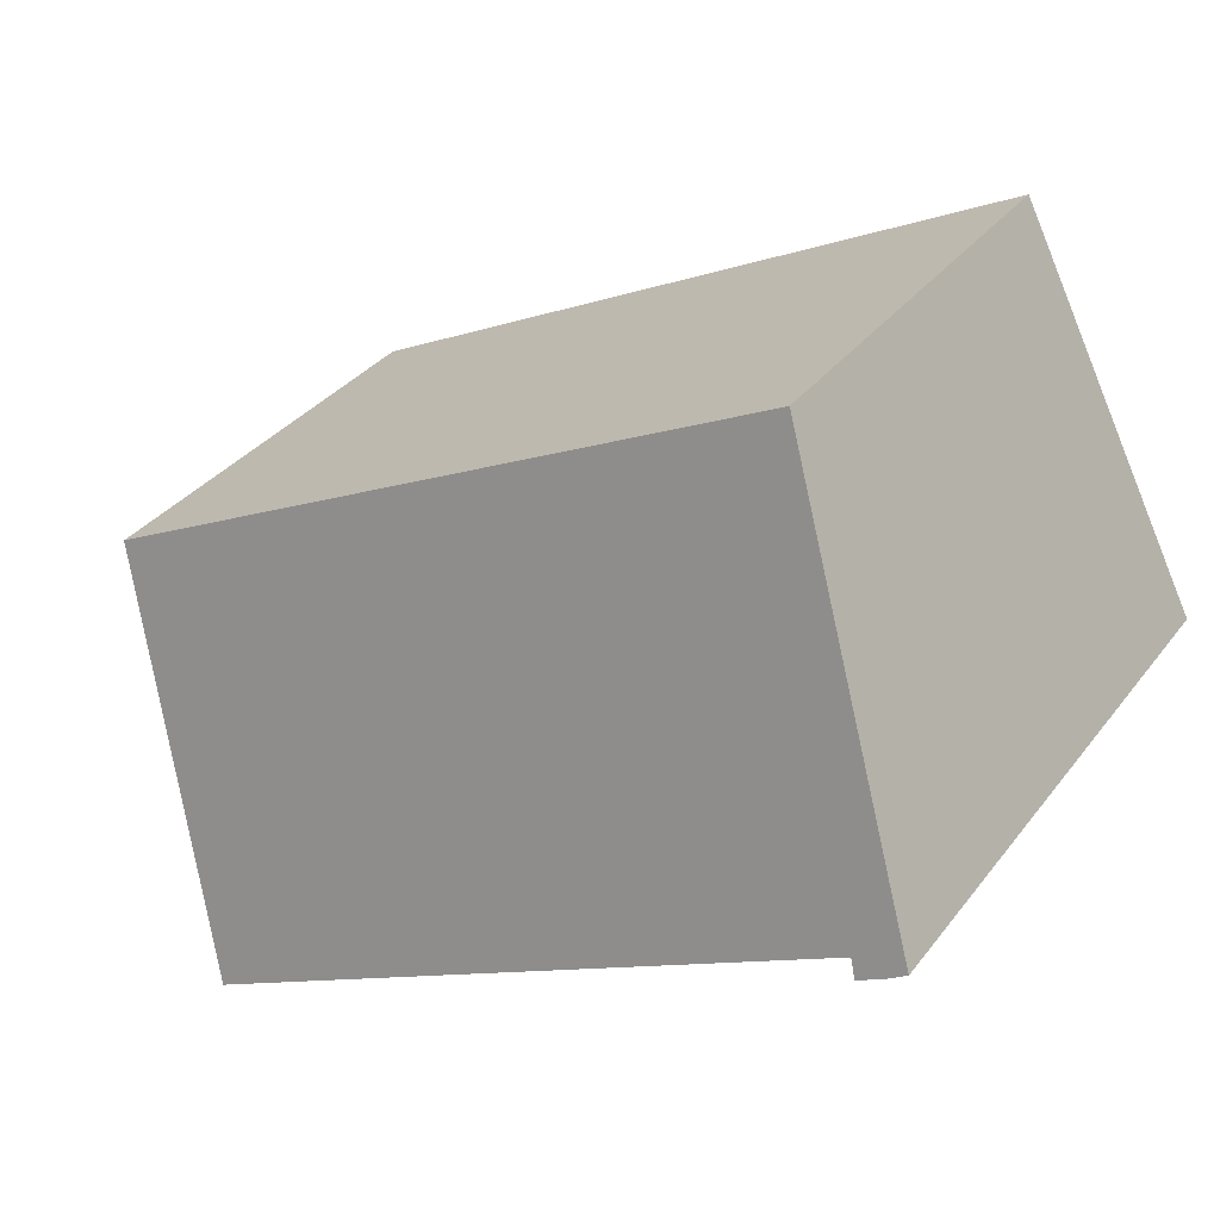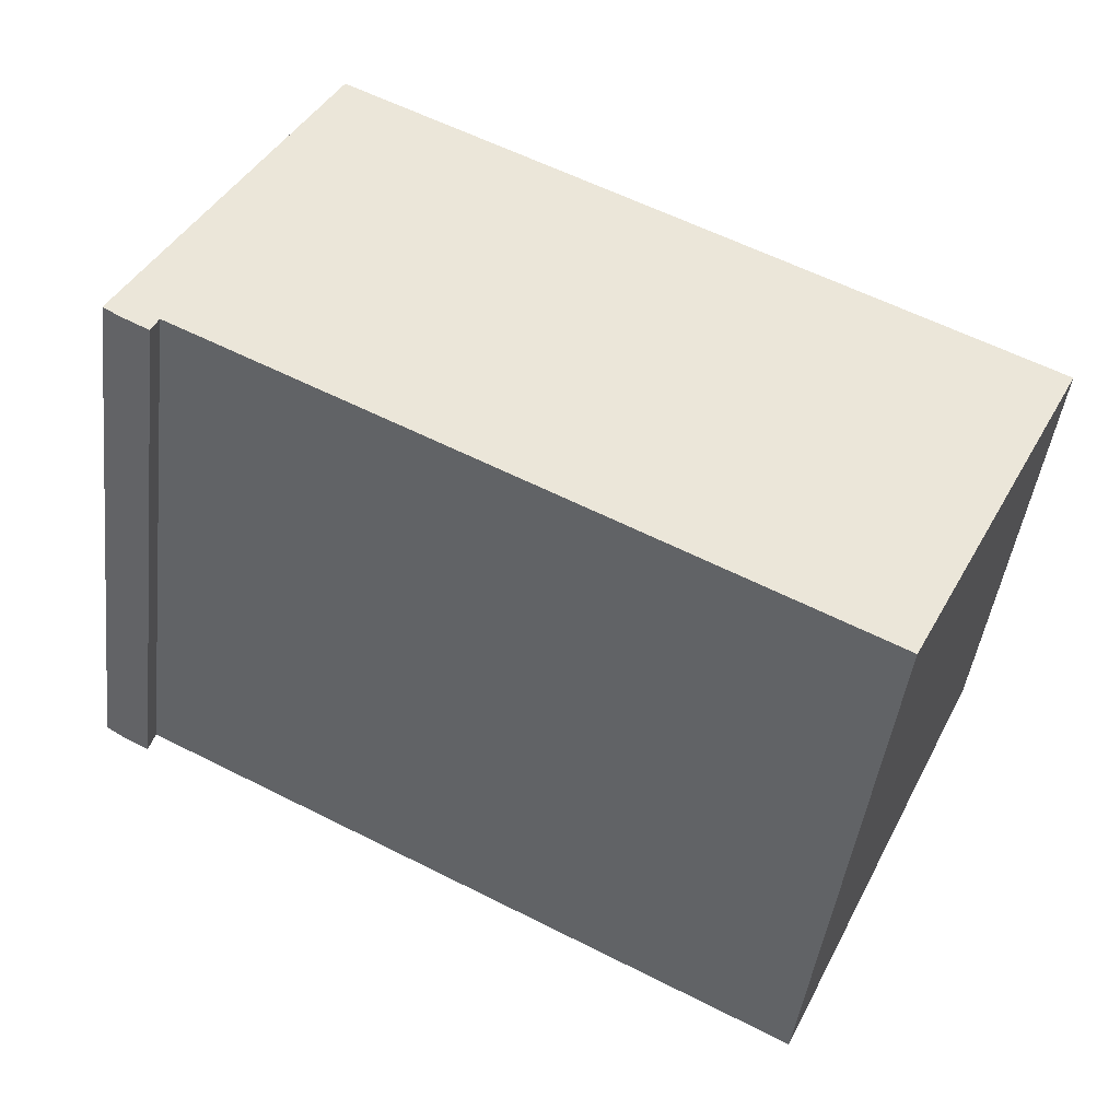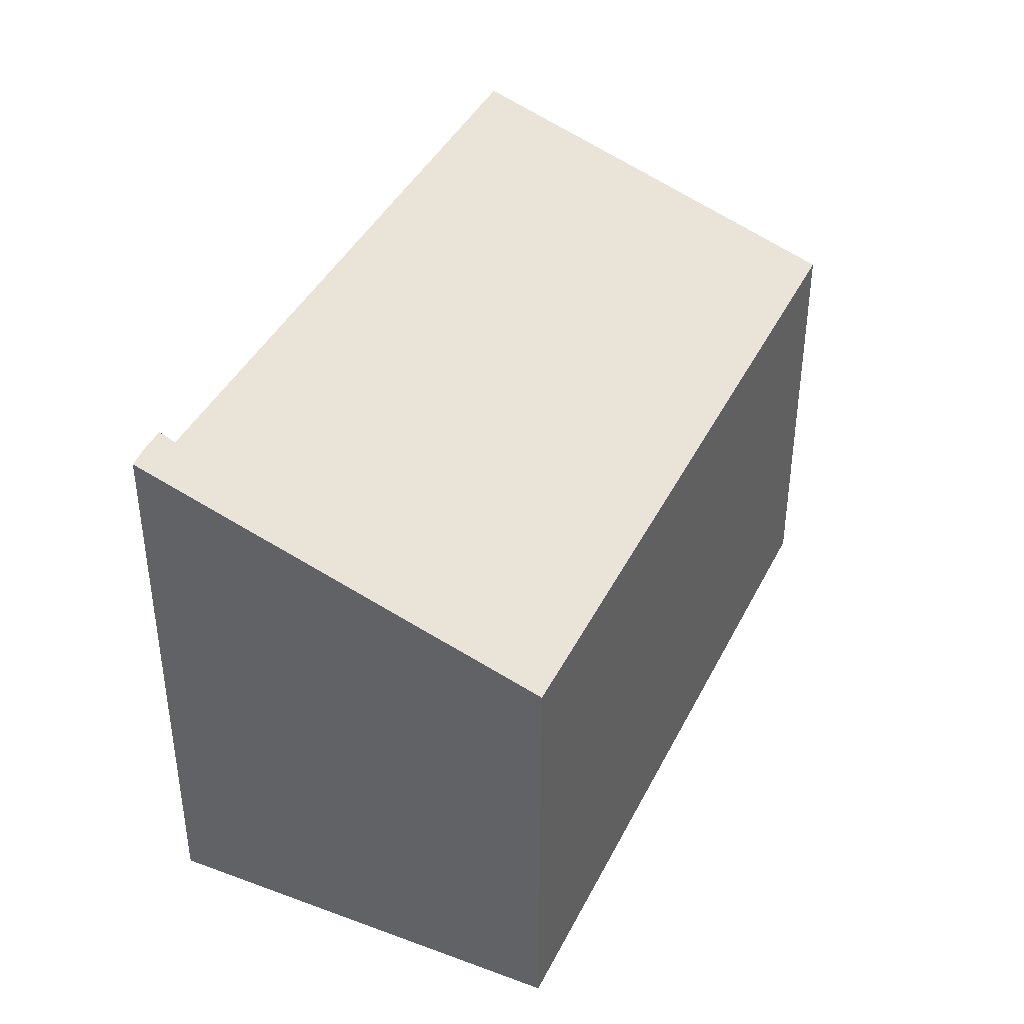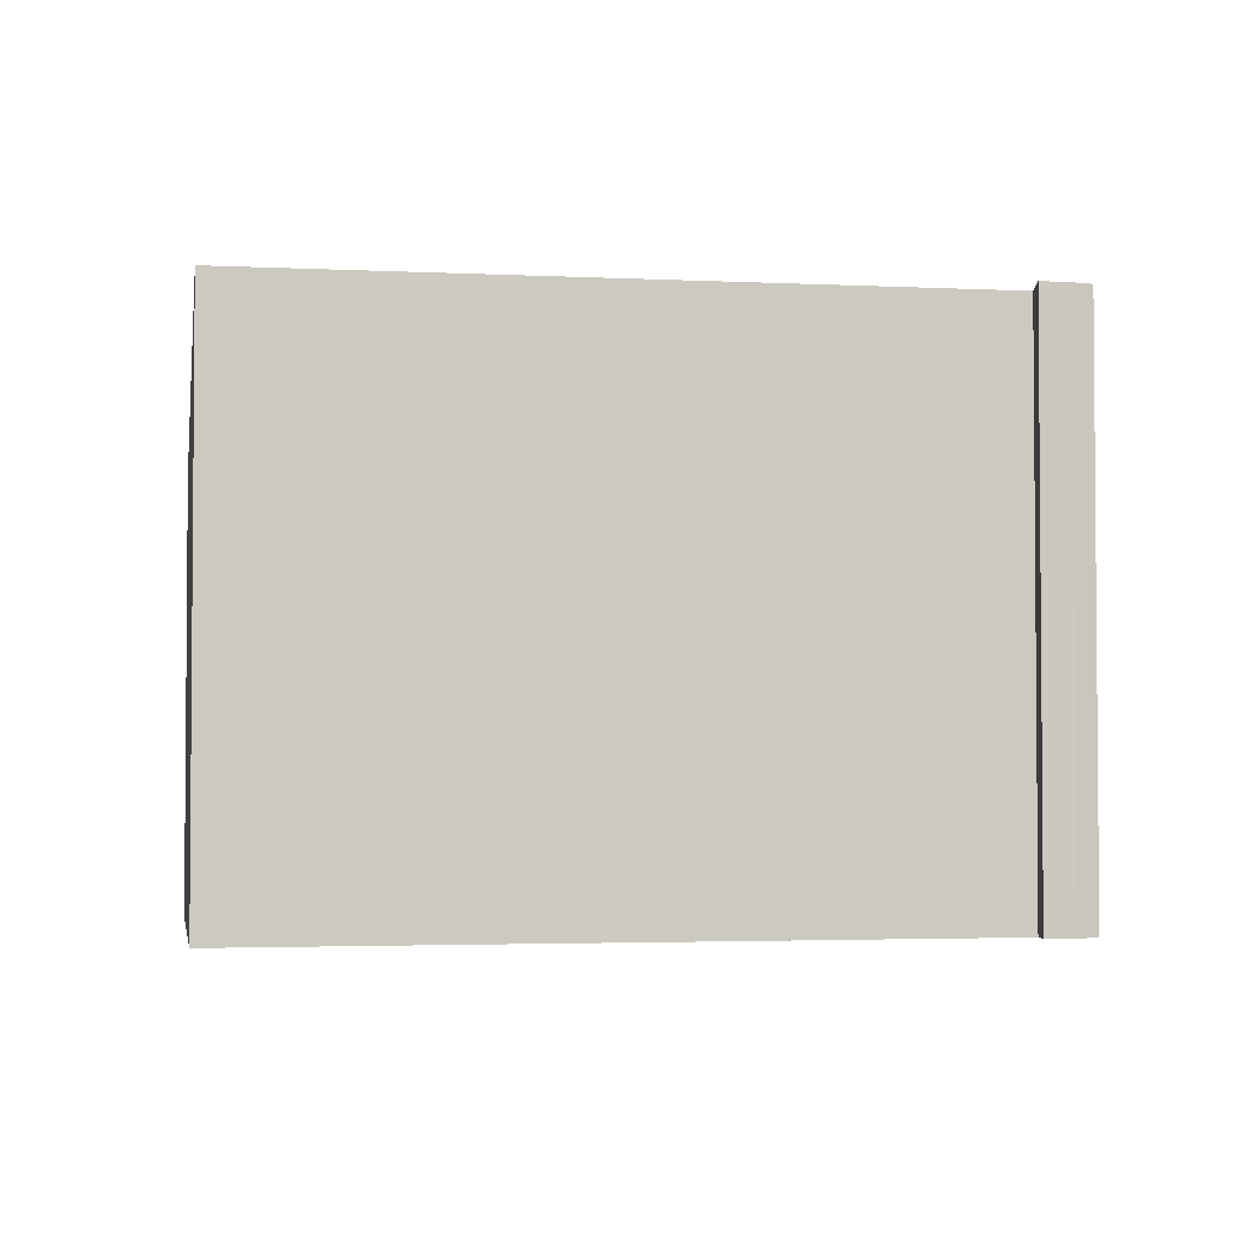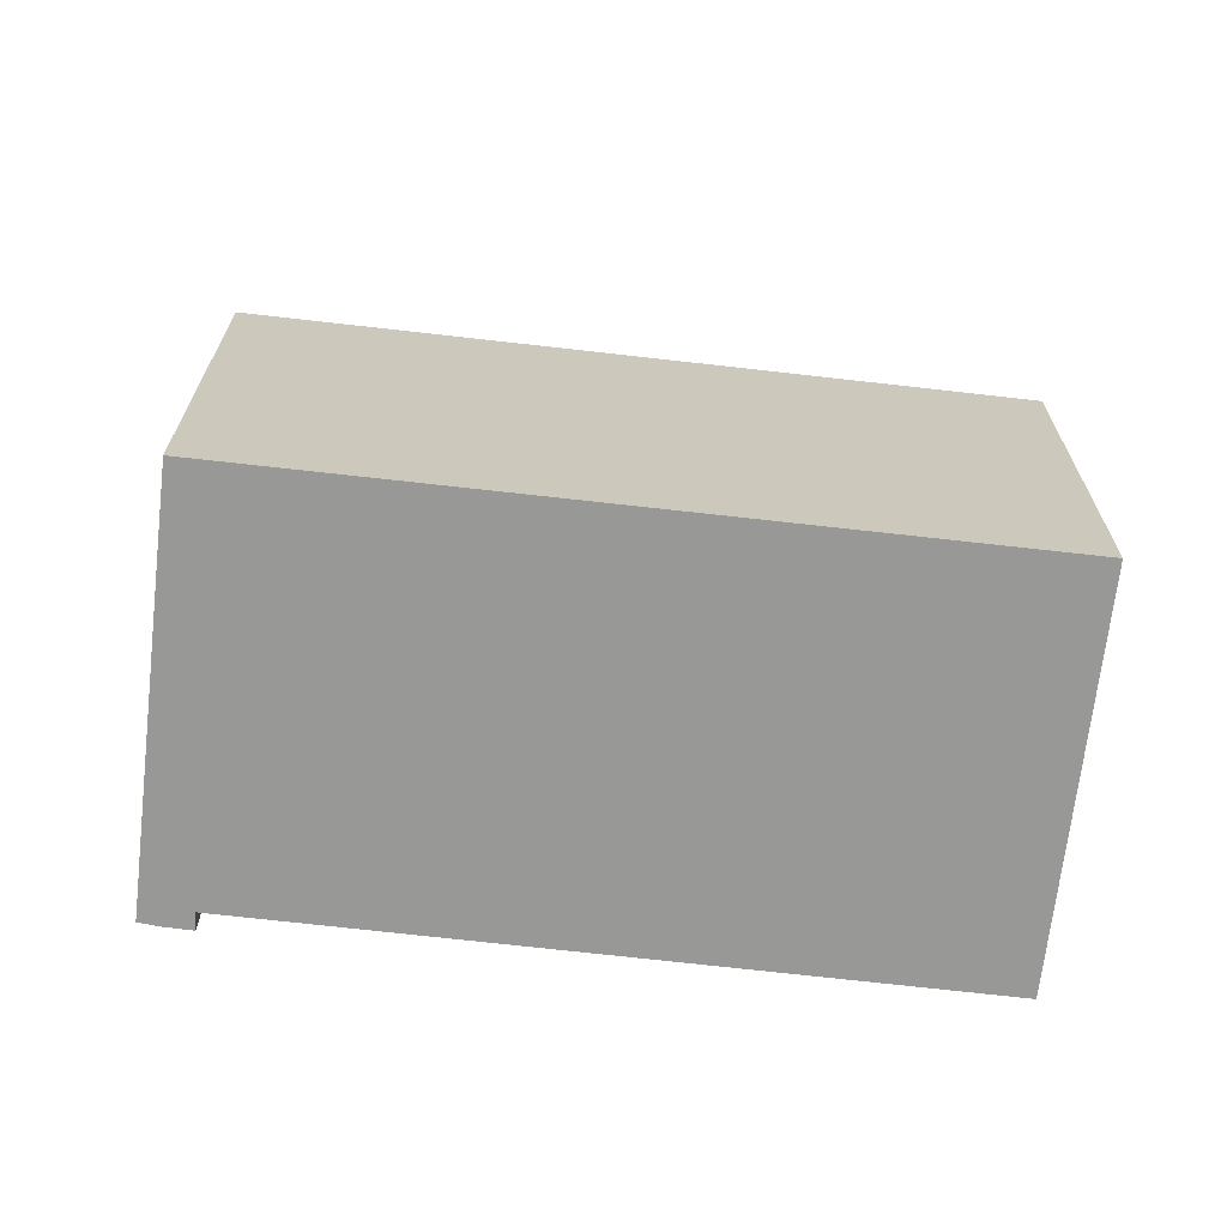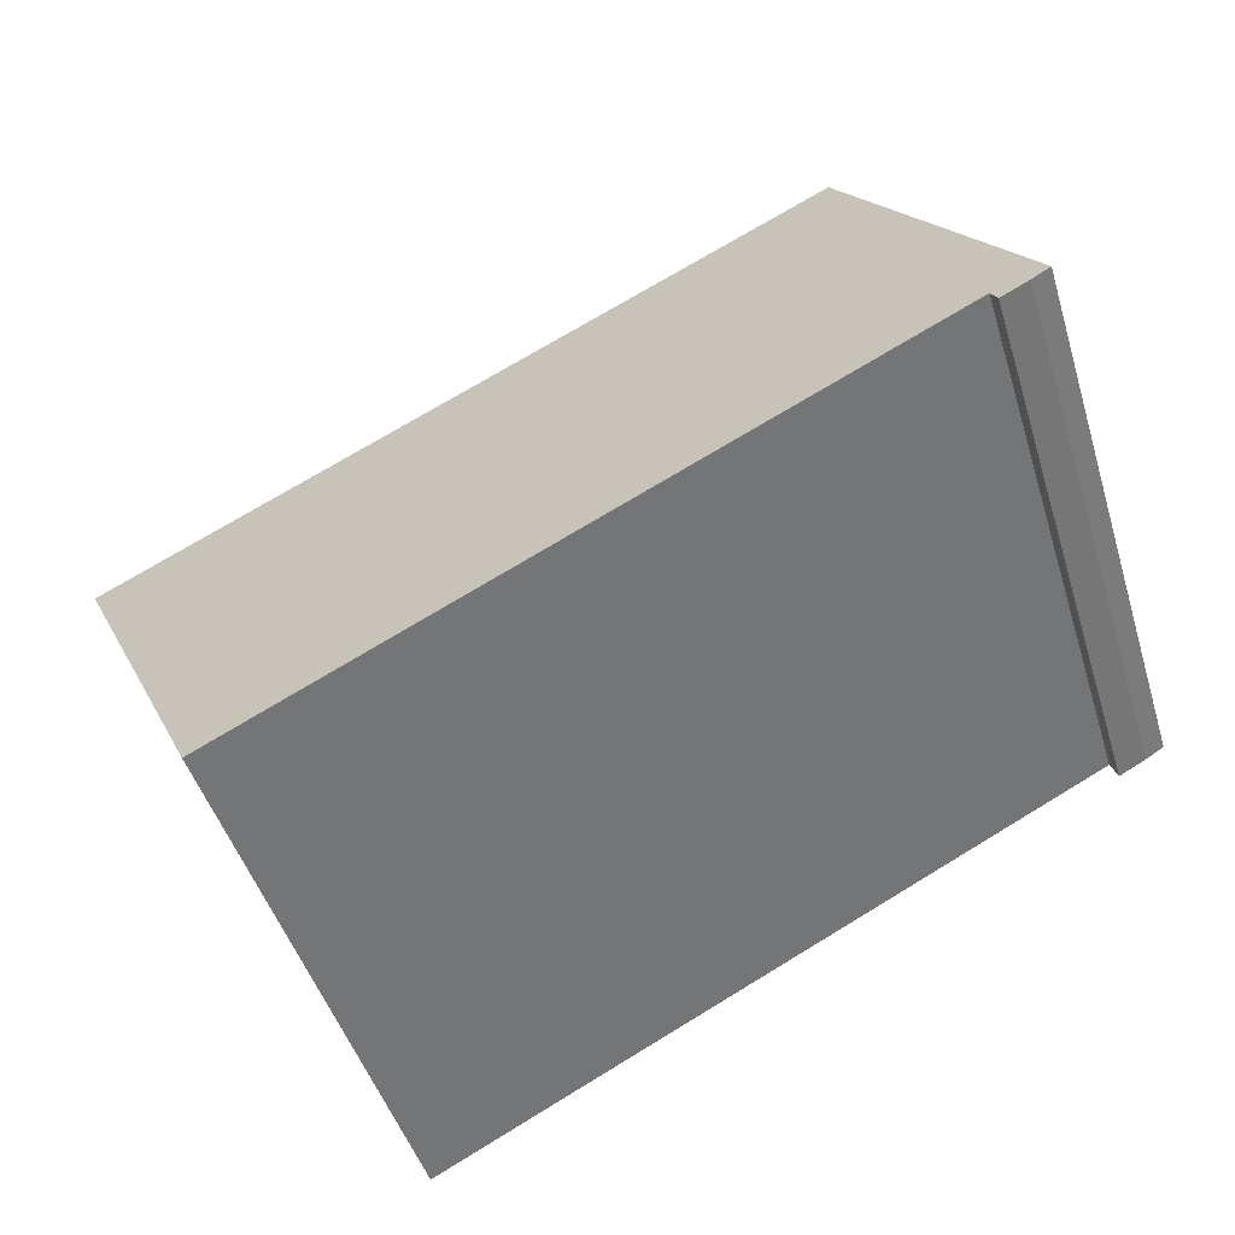
<metadata>
{"format":"obj","ext":"obj","renderer":"f3d","projection":"perspective","resolution":1024,"background":"white","views":[{"elev":33.8,"azim":-148.5,"up":"+Z"},{"elev":-44.7,"azim":-6.9,"up":"+Z"},{"elev":40.8,"azim":-38.6,"up":"+Y"},{"elev":-2.9,"azim":-163.1,"up":"+Y"},{"elev":-68.4,"azim":20.3,"up":"+Y"},{"elev":-46.5,"azim":-163.4,"up":"+Z"}]}
</metadata>
<code>
v  0.302 9.721 -0.19
v  0.879 9.626 -0.152
v  0.762 9.723 -0.432
v  15.05 7.38 0.452
v  11.92 9.614 -5.772
v  3.269 7.407 6.4
v  0 9.711 5.946e-16
v  0.762 2.645e-17 -0.432
v  0.302 1.163e-17 -0.19
v  0 0 0
v  0.879 9.307e-18 -0.152
v  11.92 3.534e-16 -5.772
v  3.269 -3.919e-16 6.4
v  15.05 -2.768e-17 0.452
g defaultobject
f 1 2 3
f 2 4 5
f 4 2 6
f 6 2 1
f 6 1 7
f 8 1 3
f 1 8 9
f 9 7 1
f 7 9 10
f 5 11 2
f 11 5 12
f 10 6 7
f 6 10 13
f 13 4 6
f 4 13 14
f 4 12 5
f 12 4 14
f 2 8 3
f 8 2 11
f 8 11 9
f 9 13 10
f 13 9 11
f 13 11 14
f 14 11 12

</code>
